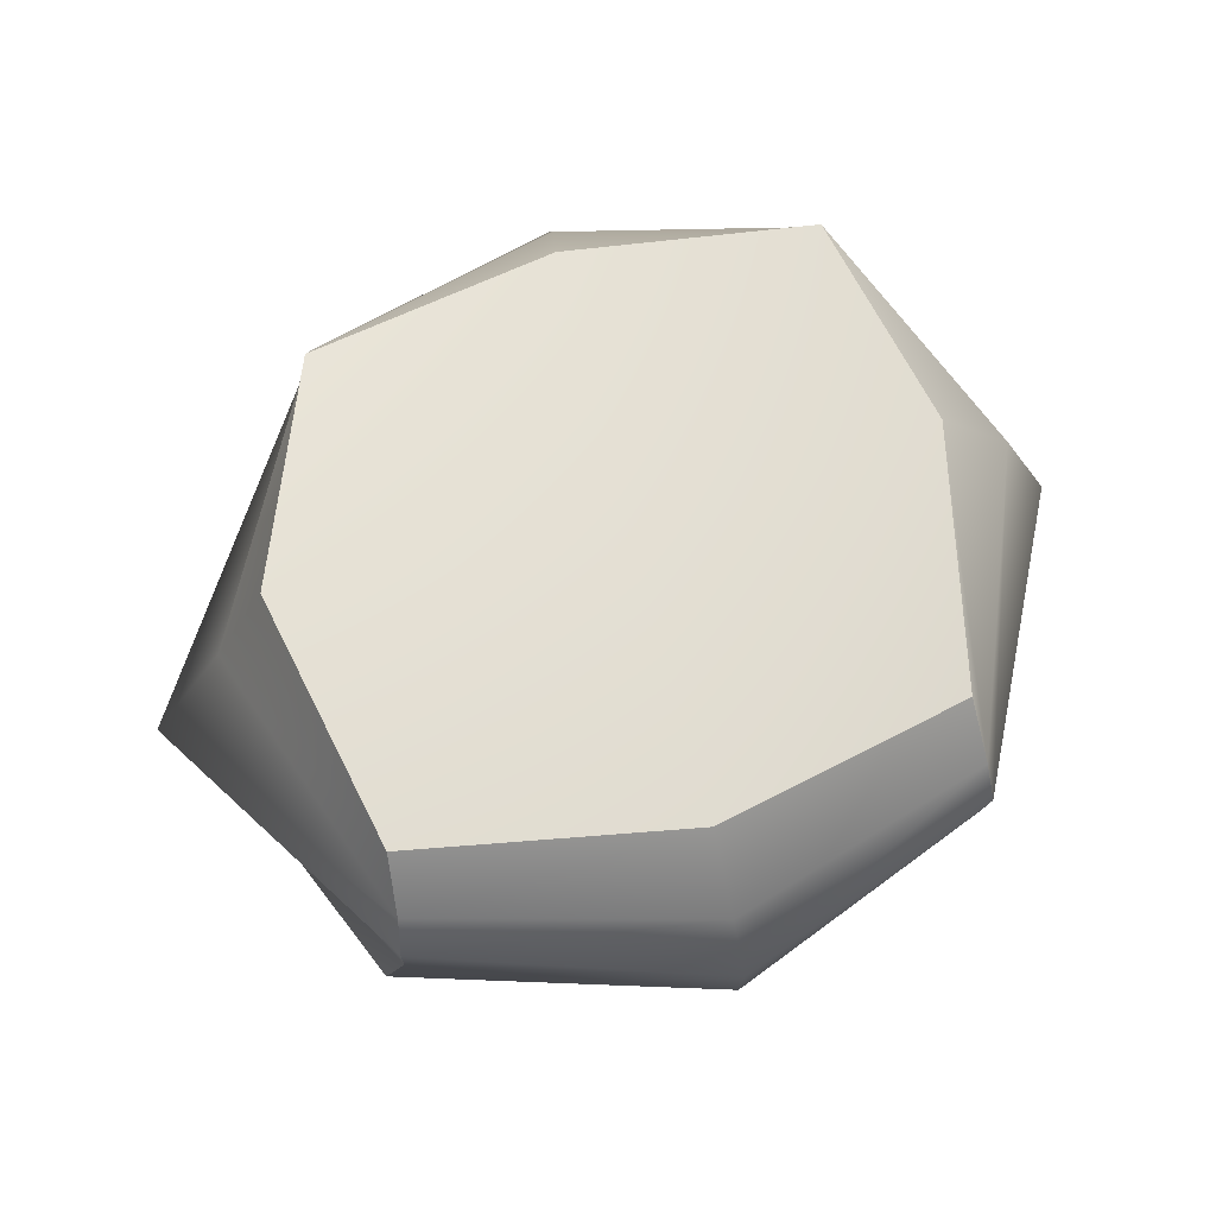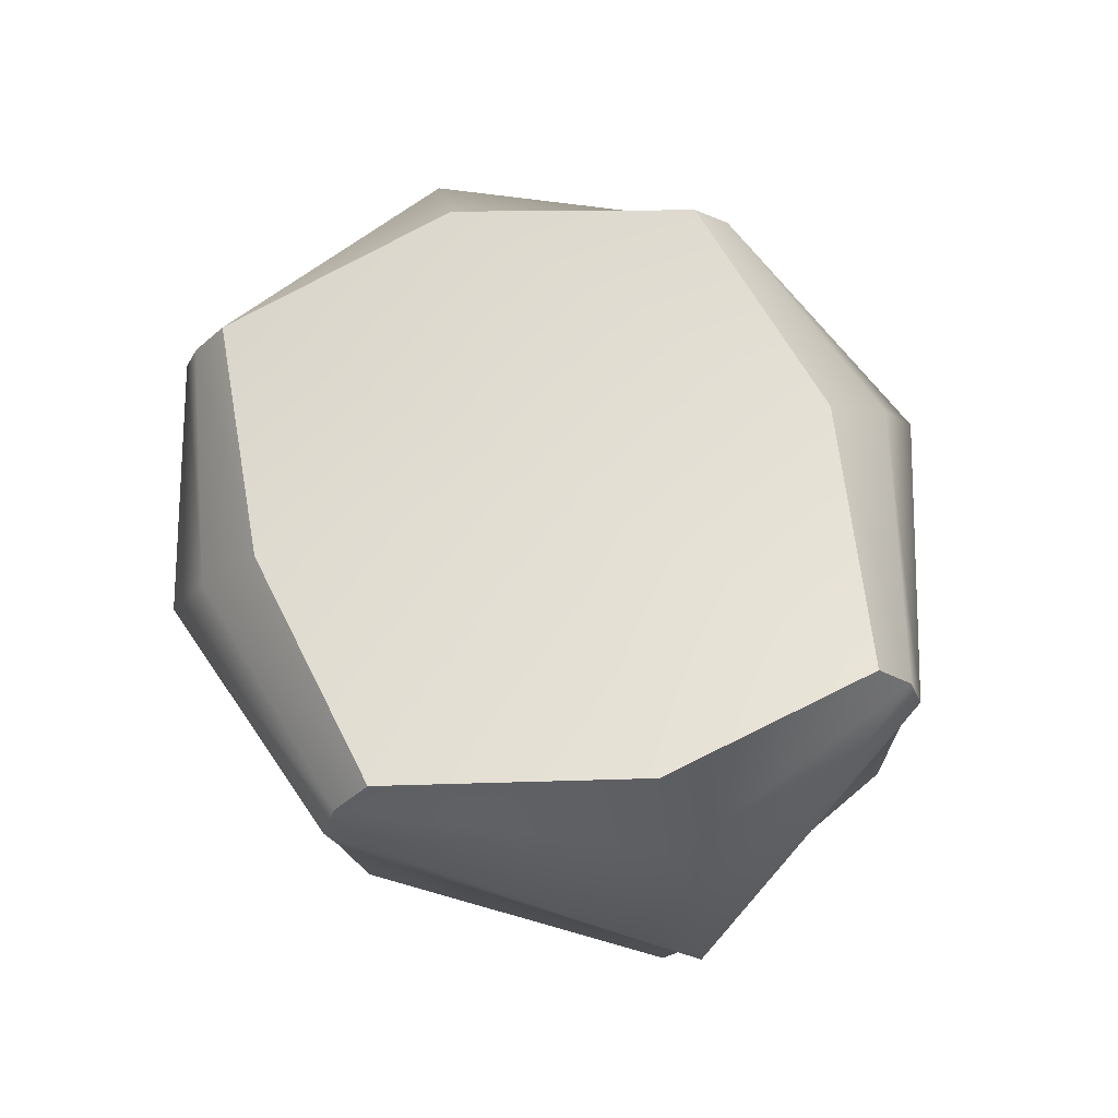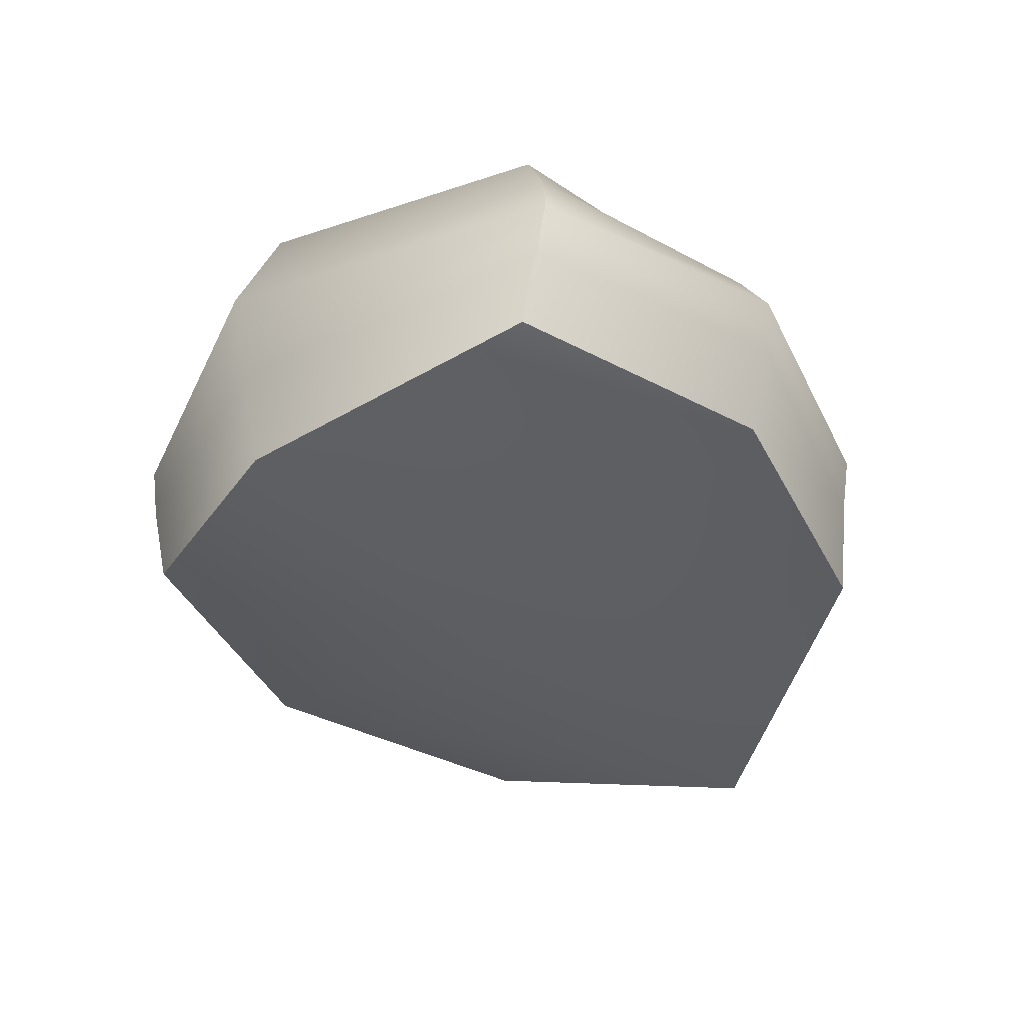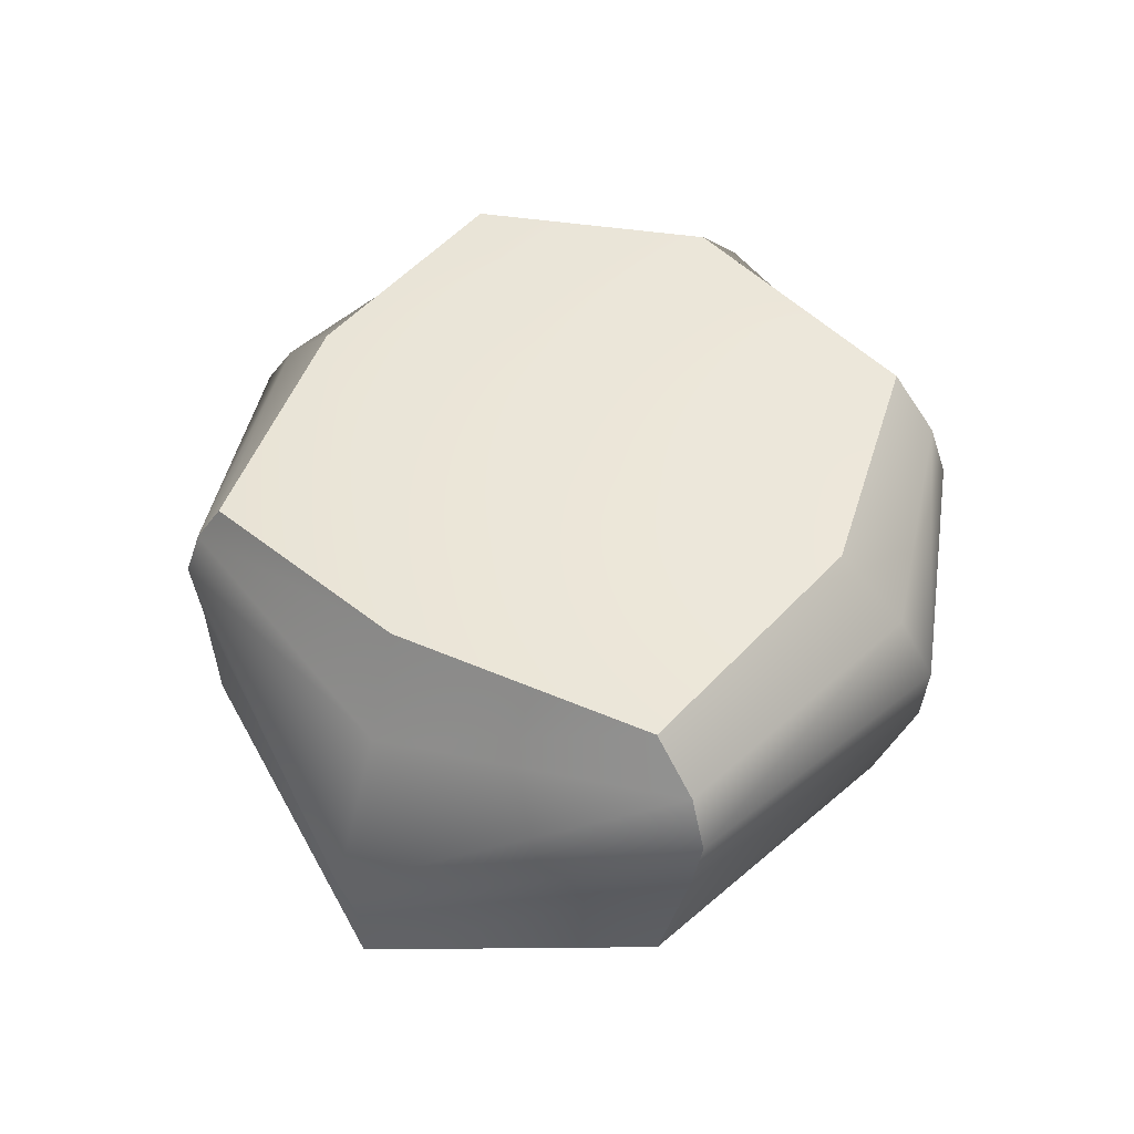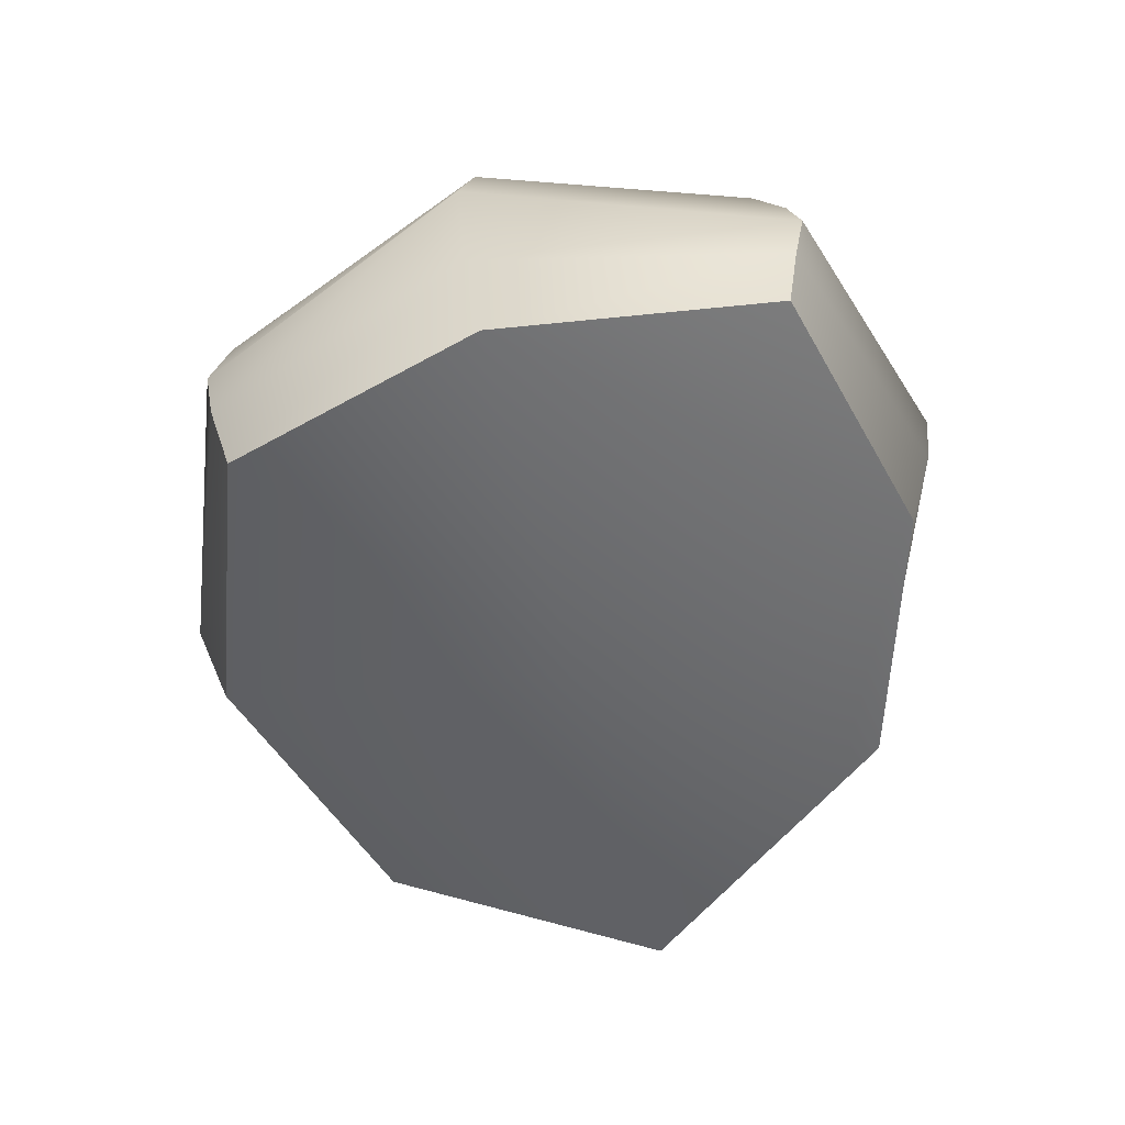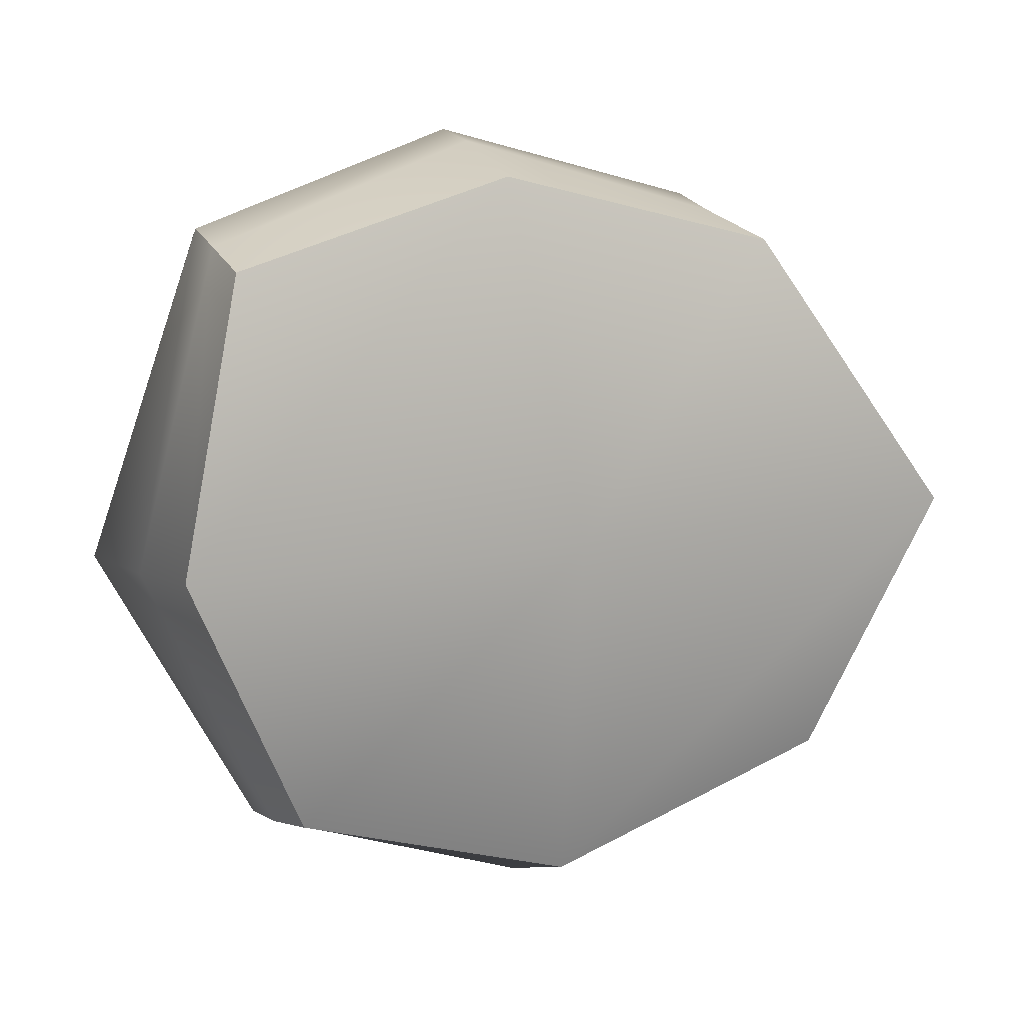
<metadata>
{"format":"obj","ext":"obj","renderer":"f3d","projection":"perspective","resolution":1024,"background":"white","views":[{"elev":66.1,"azim":163.8,"up":"+Y"},{"elev":68.2,"azim":71.4,"up":"+Y"},{"elev":-37.6,"azim":-50.2,"up":"+Y"},{"elev":47.6,"azim":118.3,"up":"+Y"},{"elev":-51.8,"azim":-76.9,"up":"+Y"},{"elev":14.5,"azim":-25.1,"up":"+Z"}]}
</metadata>
<code>
g default
v -2.821 4.356 3.27
v -1.82 4.372 3.539
v -0.7933 4.348 3.264
v -2.784 4.905 3.348
v -1.823 4.928 3.657
v -0.8407 4.902 3.375
v -2.675 5.318 3.18
v -1.755 5.341 3.315
v -0.8331 5.313 3.181
v -2.776 5.486 2.258
v -1.688 5.297 2.197
v -0.4906 5.512 2.259
v -2.587 5.316 1.365
v -1.663 5.319 1.177
v -0.6652 5.319 1.383
v -2.644 4.877 1.147
v -1.668 4.892 0.7989
v -0.624 4.882 1.176
v -2.651 4.297 1.295
v -1.62 4.329 0.9462
v -0.5576 4.305 1.294
v -3.126 4.051 2.312
v -1.704 3.99 2.293
v -0.195 4.057 2.288
v -0.02081 4.721 2.233
v -3.233 4.779 2.238
v -2.616 5.087 1.209
v -3.036 5.227 2.236
v -2.733 5.1 3.297
v -1.799 5.132 3.526
v -0.8538 5.095 3.314
v -0.3006 5.188 2.238
v -0.6453 5.092 1.236
v -1.664 5.107 0.9316
v -2.643 4.654 1.189
v -3.172 4.422 2.259
v -2.792 4.692 3.311
v -1.824 4.713 3.632
v -0.8395 4.691 3.336
v -0.1376 4.376 2.25
v -0.6283 4.657 1.214
v -1.665 4.672 0.8179
g rockround
f 37 38 5 4
f 38 39 6 5
f 29 30 8 7
f 30 31 9 8
f 7 8 11 10
f 8 9 12 11
f 10 11 14 13
f 11 12 15 14
f 13 14 34 27
f 14 15 33 34
f 16 17 42 35
f 17 18 41 42
f 19 20 23 22
f 20 21 24 23
f 22 23 2 1
f 23 24 3 2
f 40 41 18 25
f 39 40 25 6
f 32 33 15 12
f 31 32 12 9
f 35 36 26 16
f 36 37 4 26
f 27 28 10 13
f 28 29 7 10
f 16 26 28 27
f 26 4 29 28
f 4 5 30 29
f 5 6 31 30
f 6 25 32 31
f 25 18 33 32
f 34 33 18 17
f 27 34 17 16
f 19 22 36 35
f 22 1 37 36
f 1 2 38 37
f 2 3 39 38
f 3 24 40 39
f 24 21 41 40
f 42 41 21 20
f 35 42 20 19

</code>
